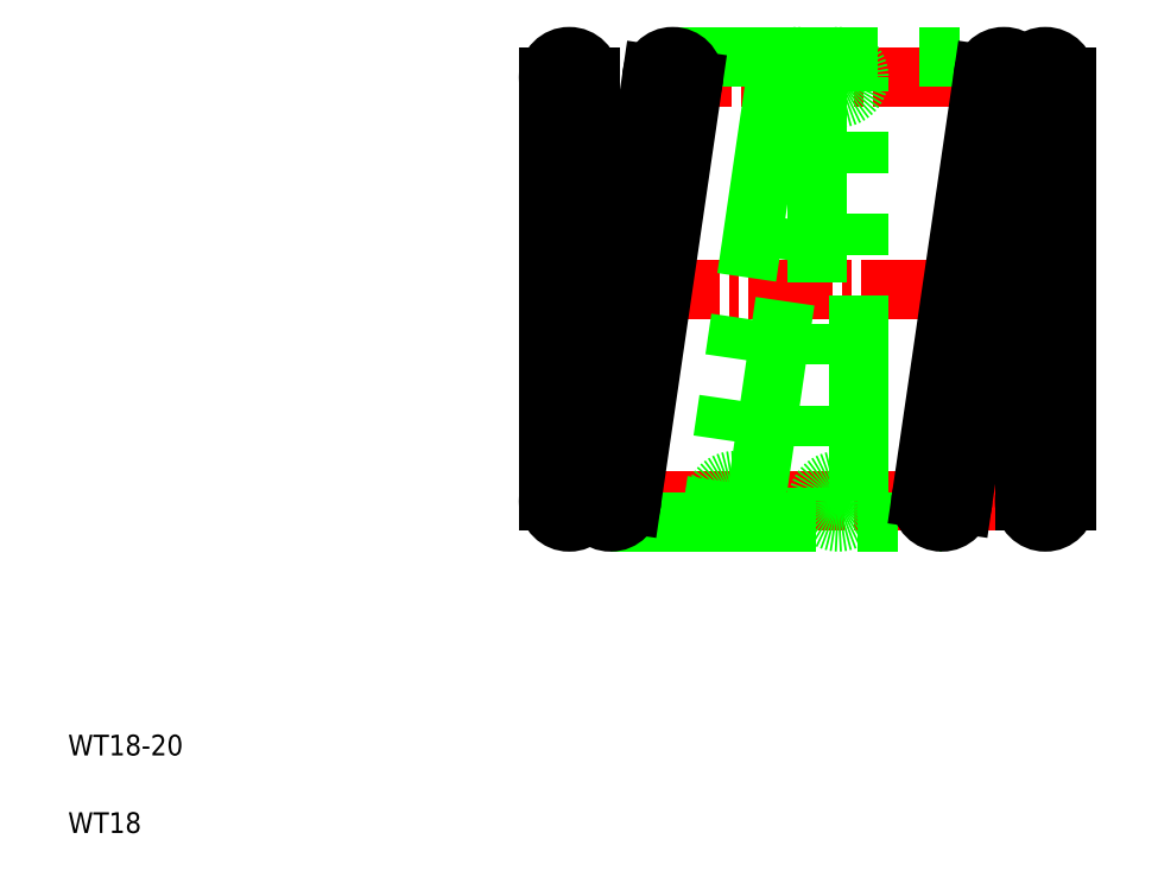
<metadata>
{"format":"dxf","ext":"dxf","renderer":"ezdxf+matplotlib","layout":"modelspace","background":"white","min_lineweight":24,"dpi":150}
</metadata>
<code>
0
SECTION
2
ENTITIES
0
LINE
8
CENTER
10
20
20
14.83
30
0
11
41.52
21
14.83
31
0
0
LINE
8
CENTER
10
20
20
31.23
30
0
11
41.52
21
31.23
31
0
0
LINE
8
CENTER
10
19.55
20
23.03
30
0
11
41.37
21
23.03
31
0
0
CIRCLE
8
0
10
30.17
20
31.23
30
0
40
0.8
0
LINE
8
0
10
28.56
20
14.72
30
0
11
30.96
21
31.12
31
0
0
LINE
8
0
10
25.37
20
32.03
30
0
11
38.17
21
32.03
31
0
0
LINE
8
0
10
22.97
20
14.03
30
0
11
35.77
21
14.03
31
0
0
LINE
8
0
10
20.57
20
31.23
30
0
11
20.57
21
14.83
31
0
0
LINE
8
0
10
22.17
20
14.83
30
0
11
22.17
21
31.23
31
0
0
LINE
8
0
10
24.58
20
31.35
30
0
11
22.18
21
14.95
31
0
0
LINE
8
0
10
23.76
20
14.72
30
0
11
26.16
21
31.12
31
0
0
LINE
8
0
10
29.38
20
31.35
30
0
11
26.98
21
14.95
31
0
0
TEXT
8
0
10
2
20
5
30
0
40
0.8
1
WT18-20
0
TEXT
8
0
10
2
20
2
30
0
40
0.8
1
WT18
0
CIRCLE
8
0
10
27.77
20
14.83
30
0
40
0.8
0
CIRCLE
8
0
10
21.37
20
14.83
30
0
40
0.8
0
CIRCLE
8
0
10
22.97
20
14.83
30
0
40
0.8
0
LINE
8
0
10
26.17
20
14.03
30
0
11
26.17
21
14.03
31
0
0
LINE
8
0
10
29.37
20
14.03
30
0
11
29.37
21
14.03
31
0
0
CIRCLE
8
0
10
25.37
20
31.23
30
0
40
0.8
0
CIRCLE
8
0
10
21.37
20
31.23
30
0
40
0.8
0
LINE
8
0
10
36.56
20
14.72
30
0
11
38.96
21
31.12
31
0
0
LINE
8
0
10
38.97
20
31.23
30
0
11
38.97
21
14.83
31
0
0
LINE
8
0
10
37.38
20
31.35
30
0
11
34.98
21
14.95
31
0
0
LINE
8
0
10
40.57
20
14.83
30
0
11
40.57
21
31.23
31
0
0
LINE
8
0
10
30.97
20
31.23
30
0
11
30.97
21
14.83
31
0
0
LINE
8
0
10
32.57
20
14.83
30
0
11
32.57
21
31.23
31
0
0
CIRCLE
8
0
10
39.77
20
14.83
30
0
40
0.8
0
CIRCLE
8
0
10
35.77
20
14.83
30
0
40
0.8
0
CIRCLE
8
0
10
31.77
20
14.83
30
0
40
0.8
0
CIRCLE
8
0
10
39.77
20
31.23
30
0
40
0.8
0
CIRCLE
8
0
10
31.77
20
31.23
30
0
40
0.8
0
CIRCLE
8
0
10
38.17
20
31.23
30
0
40
0.8
0
ENDSEC
0
EOF

</code>
